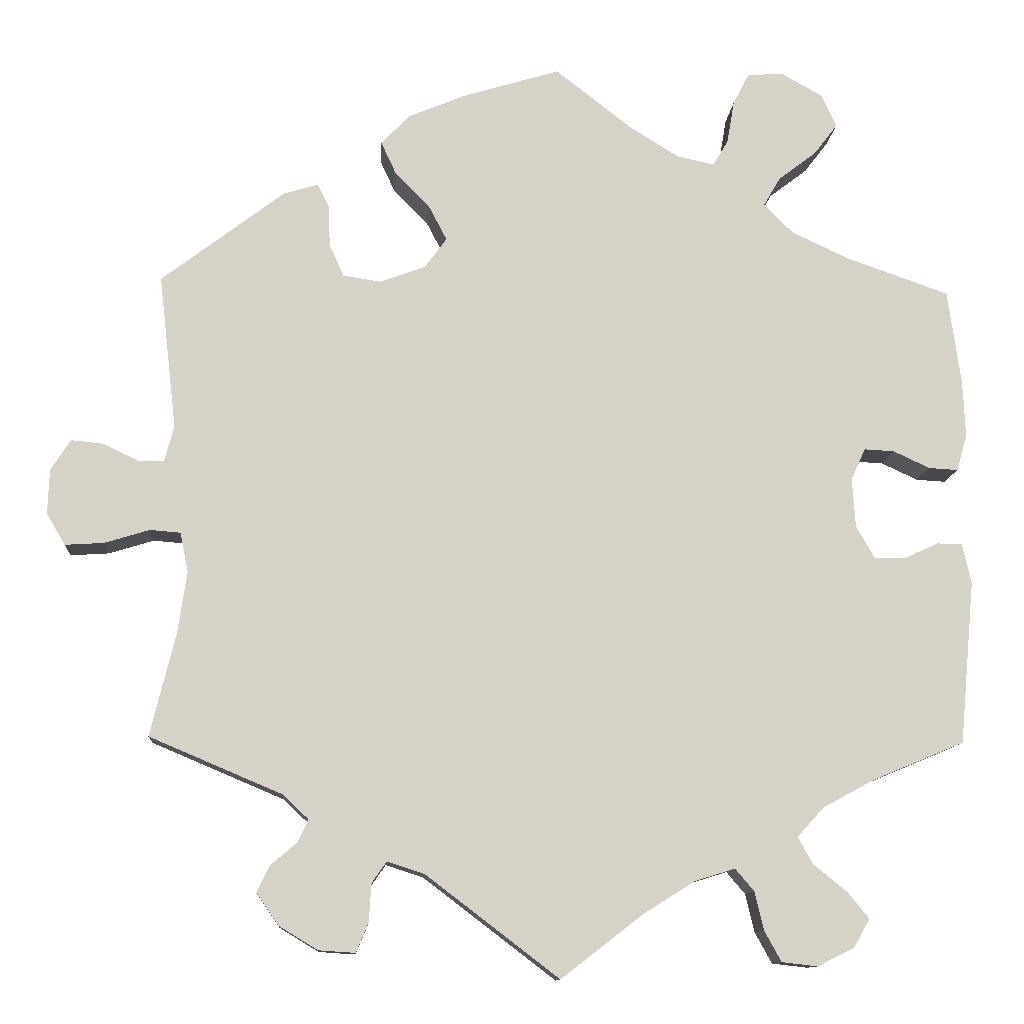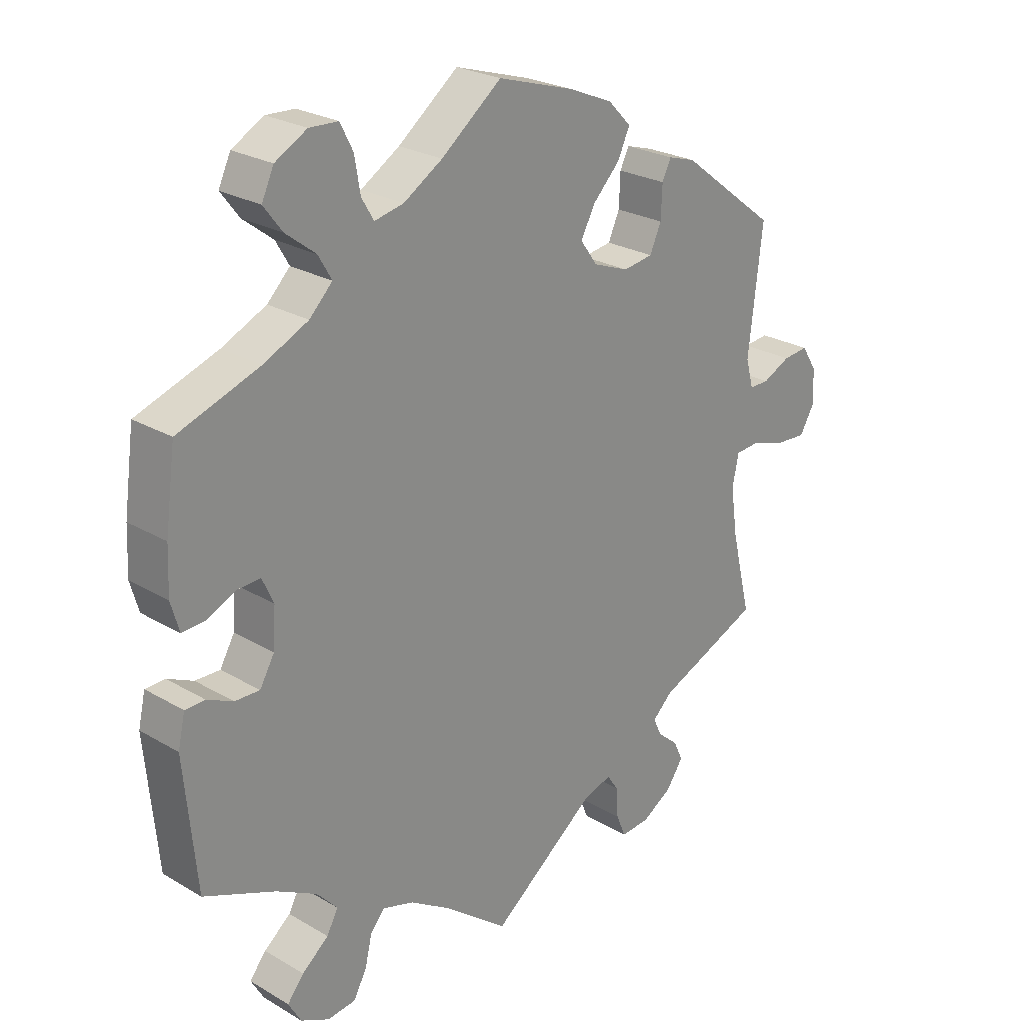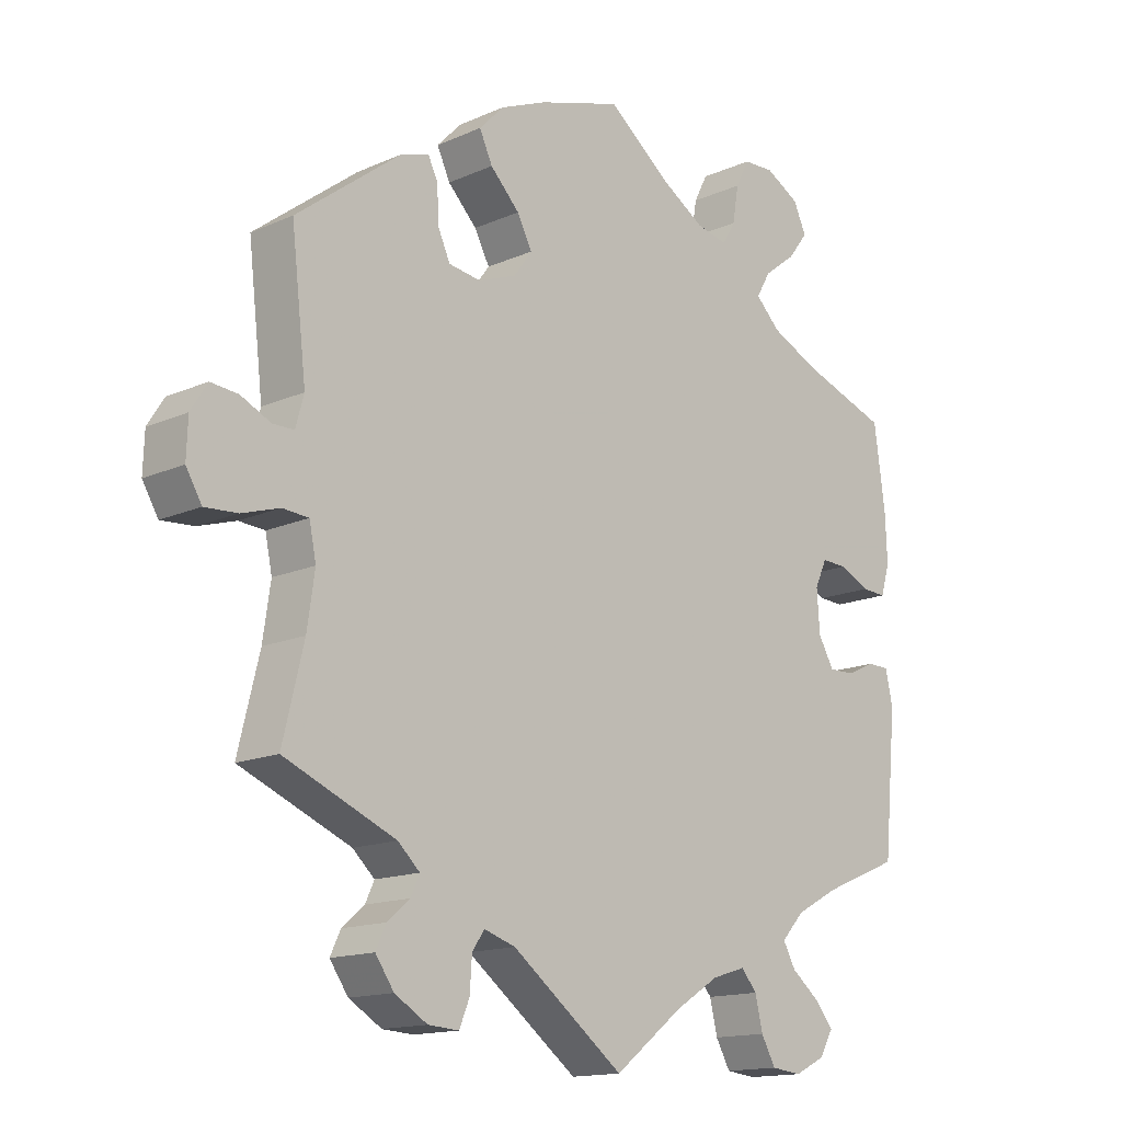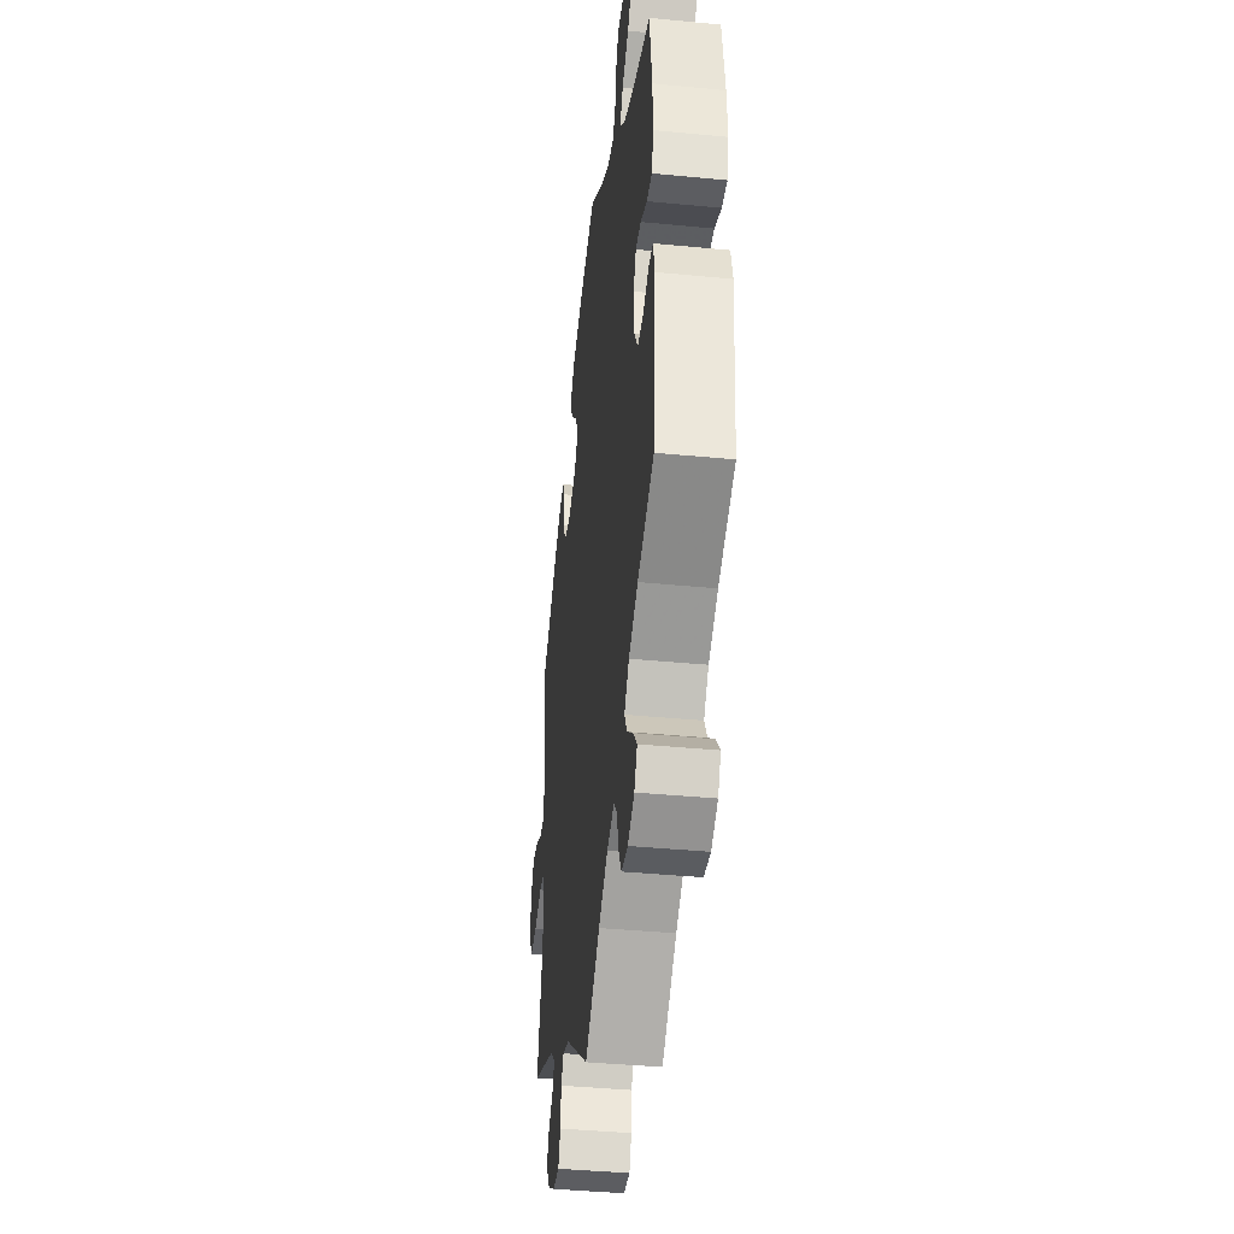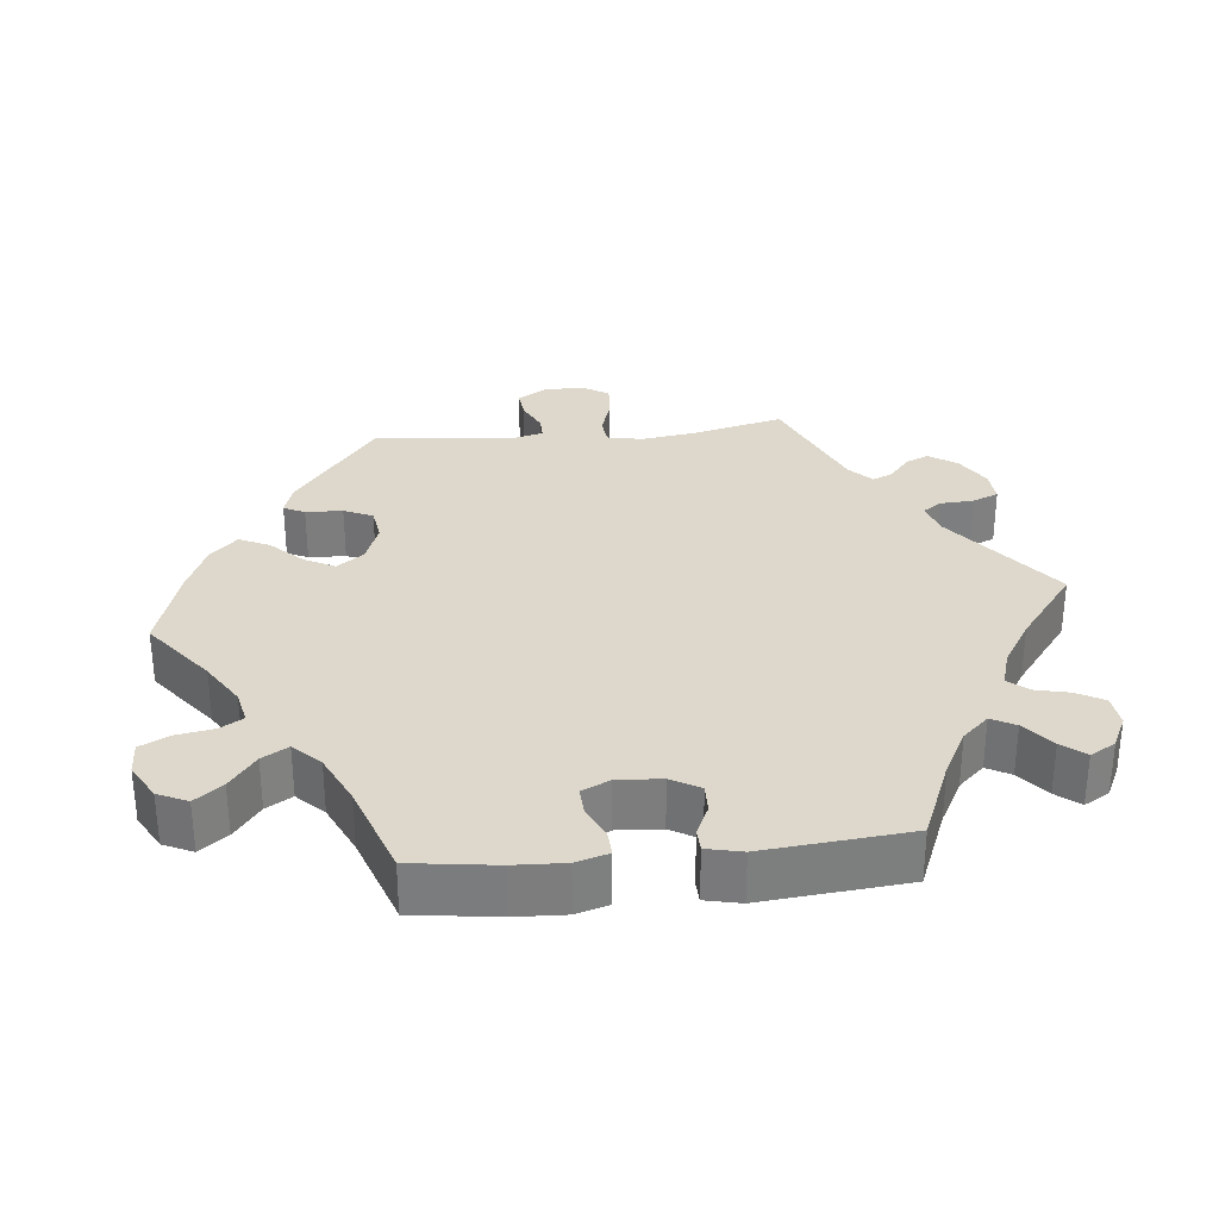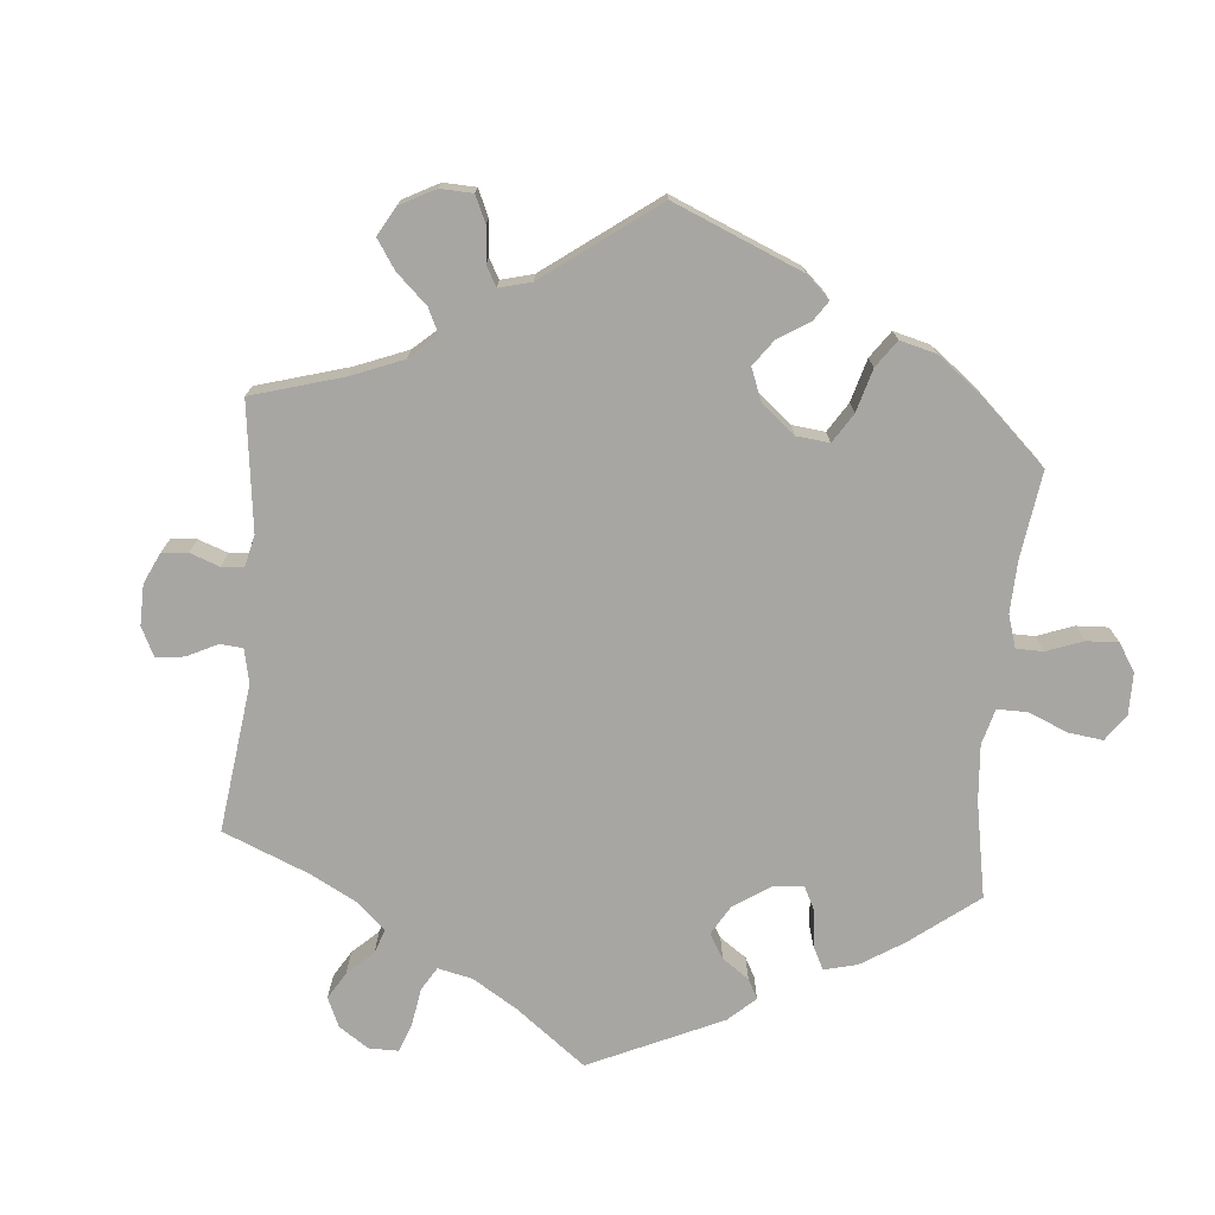
<metadata>
{"format":"obj","ext":"obj","renderer":"f3d","projection":"perspective","resolution":1024,"background":"white","views":[{"elev":-11.6,"azim":-3.9,"up":"+Z"},{"elev":25.0,"azim":133.6,"up":"+Z"},{"elev":-14.8,"azim":-46.2,"up":"+Z"},{"elev":-40.3,"azim":83.2,"up":"+Z"},{"elev":31.1,"azim":84.1,"up":"+Y"},{"elev":-74.3,"azim":-65.3,"up":"+Y"}]}
</metadata>
<code>
v 0.095 0.07 0.504
v 0.156 0.07 0.466
v 0.202 0.07 0.456
v 0.221 0.07 0.488
v 0.23 0.07 0.541
v 0.25 0.07 0.58
v 0.295 0.07 0.582
v 0.345 0.07 0.554
v 0.364 0.07 0.513
v 0.335 0.07 0.475
v 0.288 0.07 0.439
v 0.267 0.07 0.403
v 0.303 0.07 0.367
v 0.373 0.07 0.334
v 0.501 0.07 0.289
v 0.517 0.07 0.172
v 0.52 0.07 0.102
v 0.507 0.07 0.057
v 0.471 0.07 0.059
v 0.426 0.07 0.08
v 0.389 0.07 0.082
v 0.371 0.07 0.043
v 0.375 0.07 -0.018
v 0.398 0.07 -0.058
v 0.437 0.07 -0.057
v 0.478 0.07 -0.038
v 0.509 0.07 -0.039
v 0.52 0.07 -0.088
v 0.501 0.07 -0.289
v 0.388 0.07 -0.336
v 0.325 0.07 -0.37
v 0.292 0.07 -0.406
v 0.31 0.07 -0.439
v 0.352 0.07 -0.473
v 0.378 0.07 -0.505
v 0.358 0.07 -0.54
v 0.313 0.07 -0.562
v 0.269 0.07 -0.557
v 0.248 0.07 -0.519
v 0.237 0.07 -0.472
v 0.214 0.07 -0.445
v 0.165 0.07 -0.46
v 0.101 0.07 -0.5
v 0 0.07 -0.578
v -0.164 0.07 -0.453
v -0.21 0.07 -0.438
v -0.228 0.07 -0.464
v -0.231 0.07 -0.511
v -0.246 0.07 -0.547
v -0.291 0.07 -0.544
v -0.339 0.07 -0.515
v -0.366 0.07 -0.476
v -0.351 0.07 -0.444
v -0.318 0.07 -0.416
v -0.305 0.07 -0.388
v -0.337 0.07 -0.358
v -0.5 0.07 -0.289
v -0.469 0.07 -0.162
v -0.458 0.07 -0.086
v -0.468 0.07 -0.037
v -0.506 0.07 -0.034
v -0.561 0.07 -0.051
v -0.609 0.07 -0.054
v -0.632 0.07 -0.015
v -0.63 0.07 0.04
v -0.606 0.07 0.078
v -0.566 0.07 0.074
v -0.522 0.07 0.053
v -0.491 0.07 0.053
v -0.479 0.07 0.097
v -0.501 0.07 0.288
v -0.349 0.07 0.404
v -0.306 0.07 0.417
v -0.292 0.07 0.388
v -0.29 0.07 0.337
v -0.272 0.07 0.297
v -0.225 0.07 0.29
v -0.169 0.07 0.311
v -0.142 0.07 0.348
v -0.164 0.07 0.39
v -0.207 0.07 0.434
v -0.226 0.07 0.475
v -0.19 0.07 0.512
v -0.121 0.07 0.541
v 0 0.07 0.578
v 0.095 0 0.504
v 0.156 0 0.466
v 0.202 0 0.456
v 0.221 0 0.488
v 0.23 0 0.541
v 0.25 0 0.58
v 0.295 0 0.582
v 0.345 0 0.554
v 0.364 0 0.513
v 0.335 0 0.475
v 0.288 0 0.439
v 0.267 0 0.403
v 0.303 0 0.367
v 0.373 0 0.334
v 0.501 0 0.289
v 0.517 0 0.172
v 0.52 0 0.102
v 0.507 0 0.057
v 0.471 0 0.059
v 0.426 0 0.08
v 0.389 0 0.082
v 0.371 0 0.043
v 0.375 0 -0.018
v 0.398 0 -0.058
v 0.437 0 -0.057
v 0.478 0 -0.038
v 0.509 0 -0.039
v 0.52 0 -0.088
v 0.501 0 -0.289
v 0.388 0 -0.336
v 0.325 0 -0.37
v 0.292 0 -0.406
v 0.31 0 -0.439
v 0.352 0 -0.473
v 0.378 0 -0.505
v 0.358 0 -0.54
v 0.313 0 -0.562
v 0.269 0 -0.557
v 0.248 0 -0.519
v 0.237 0 -0.472
v 0.214 0 -0.445
v 0.165 0 -0.46
v 0.101 0 -0.5
v 0 0 -0.578
v -0.164 0 -0.453
v -0.21 0 -0.438
v -0.228 0 -0.464
v -0.231 0 -0.511
v -0.246 0 -0.547
v -0.291 0 -0.544
v -0.339 0 -0.515
v -0.366 0 -0.476
v -0.351 0 -0.444
v -0.318 0 -0.416
v -0.305 0 -0.388
v -0.337 0 -0.358
v -0.5 0 -0.289
v -0.469 0 -0.162
v -0.458 0 -0.086
v -0.468 0 -0.037
v -0.506 0 -0.034
v -0.561 0 -0.051
v -0.609 0 -0.054
v -0.632 0 -0.015
v -0.63 0 0.04
v -0.606 0 0.078
v -0.566 0 0.074
v -0.522 0 0.053
v -0.491 0 0.053
v -0.479 0 0.097
v -0.501 0 0.288
v -0.349 0 0.404
v -0.306 0 0.417
v -0.292 0 0.388
v -0.29 0 0.337
v -0.272 0 0.297
v -0.225 0 0.29
v -0.169 0 0.311
v -0.142 0 0.348
v -0.164 0 0.39
v -0.207 0 0.434
v -0.226 0 0.475
v -0.19 0 0.512
v -0.121 0 0.541
v 0 0 0.578
f 84 85 1
f 83 84 1 2
f 80 81 82 83
f 79 80 83 2
f 78 79 2 3
f 72 73 74 75
f 70 71 72 75
f 69 70 75 76
f 65 66 67 68
f 65 68 69
f 64 65 69
f 61 62 63 64
f 60 61 64 69
f 56 57 58
f 55 56 58 59
f 51 52 53 54
f 51 54 55
f 50 51 55
f 47 48 49 50
f 46 47 50 55
f 45 46 55 59
f 43 44 45 59
f 37 38 39 40
f 35 36 37 40
f 33 34 35 40
f 32 33 40 41
f 31 32 41 42
f 27 28 29 30
f 25 26 27 30
f 24 25 30 31
f 23 24 31 42
f 17 18 19 20
f 17 20 21
f 14 15 16 17
f 13 14 17 21
f 12 13 21 22
f 8 9 10 11
f 8 11 12
f 7 8 12
f 4 5 6 7
f 3 4 7 12
f 78 3 12 22
f 60 69 76 77
f 59 60 77 78
f 42 43 59 78
f 22 23 42 78
f 86 170 169
f 87 86 169 168
f 168 167 166 165
f 87 168 165 164
f 88 87 164 163
f 160 159 158 157
f 160 157 156 155
f 161 160 155 154
f 153 152 151 150
f 154 153 150
f 154 150 149
f 149 148 147 146
f 154 149 146 145
f 143 142 141
f 144 143 141 140
f 139 138 137 136
f 140 139 136
f 140 136 135
f 135 134 133 132
f 140 135 132 131
f 144 140 131 130
f 144 130 129 128
f 125 124 123 122
f 125 122 121 120
f 125 120 119 118
f 126 125 118 117
f 127 126 117 116
f 115 114 113 112
f 115 112 111 110
f 116 115 110 109
f 127 116 109 108
f 105 104 103 102
f 106 105 102
f 102 101 100 99
f 106 102 99 98
f 107 106 98 97
f 96 95 94 93
f 97 96 93
f 97 93 92
f 92 91 90 89
f 97 92 89 88
f 107 97 88 163
f 162 161 154 145
f 163 162 145 144
f 163 144 128 127
f 163 127 108 107
f 1 86 87 2
f 2 87 88 3
f 3 88 89 4
f 4 89 90 5
f 5 90 91 6
f 6 91 92 7
f 7 92 93 8
f 8 93 94 9
f 9 94 95 10
f 10 95 96 11
f 11 96 97 12
f 12 97 98 13
f 13 98 99 14
f 14 99 100 15
f 15 100 101 16
f 16 101 102 17
f 17 102 103 18
f 18 103 104 19
f 19 104 105 20
f 20 105 106 21
f 21 106 107 22
f 22 107 108 23
f 23 108 109 24
f 24 109 110 25
f 25 110 111 26
f 26 111 112 27
f 27 112 113 28
f 28 113 114 29
f 29 114 115 30
f 30 115 116 31
f 31 116 117 32
f 32 117 118 33
f 33 118 119 34
f 34 119 120 35
f 35 120 121 36
f 36 121 122 37
f 37 122 123 38
f 38 123 124 39
f 39 124 125 40
f 40 125 126 41
f 41 126 127 42
f 42 127 128 43
f 43 128 129 44
f 44 129 130 45
f 45 130 131 46
f 46 131 132 47
f 47 132 133 48
f 48 133 134 49
f 49 134 135 50
f 50 135 136 51
f 51 136 137 52
f 52 137 138 53
f 53 138 139 54
f 54 139 140 55
f 55 140 141 56
f 56 141 142 57
f 57 142 143 58
f 58 143 144 59
f 59 144 145 60
f 60 145 146 61
f 61 146 147 62
f 62 147 148 63
f 63 148 149 64
f 64 149 150 65
f 65 150 151 66
f 66 151 152 67
f 67 152 153 68
f 68 153 154 69
f 69 154 155 70
f 70 155 156 71
f 71 156 157 72
f 72 157 158 73
f 73 158 159 74
f 74 159 160 75
f 75 160 161 76
f 76 161 162 77
f 77 162 163 78
f 78 163 164 79
f 79 164 165 80
f 80 165 166 81
f 81 166 167 82
f 82 167 168 83
f 83 168 169 84
f 84 169 170 85
f 85 170 86 1

</code>
